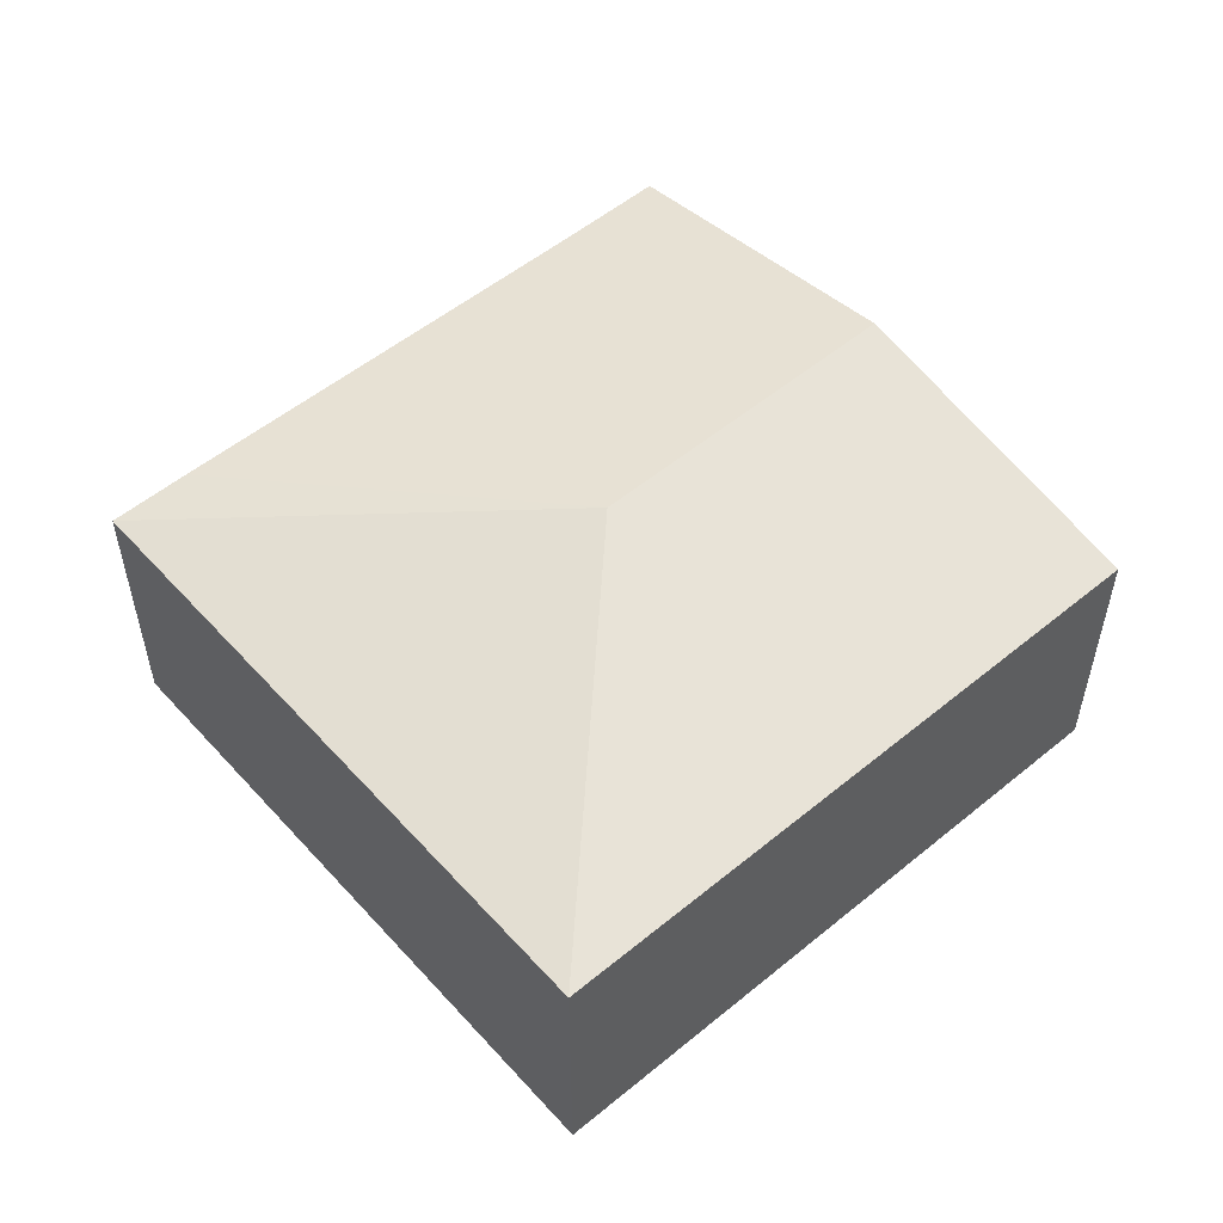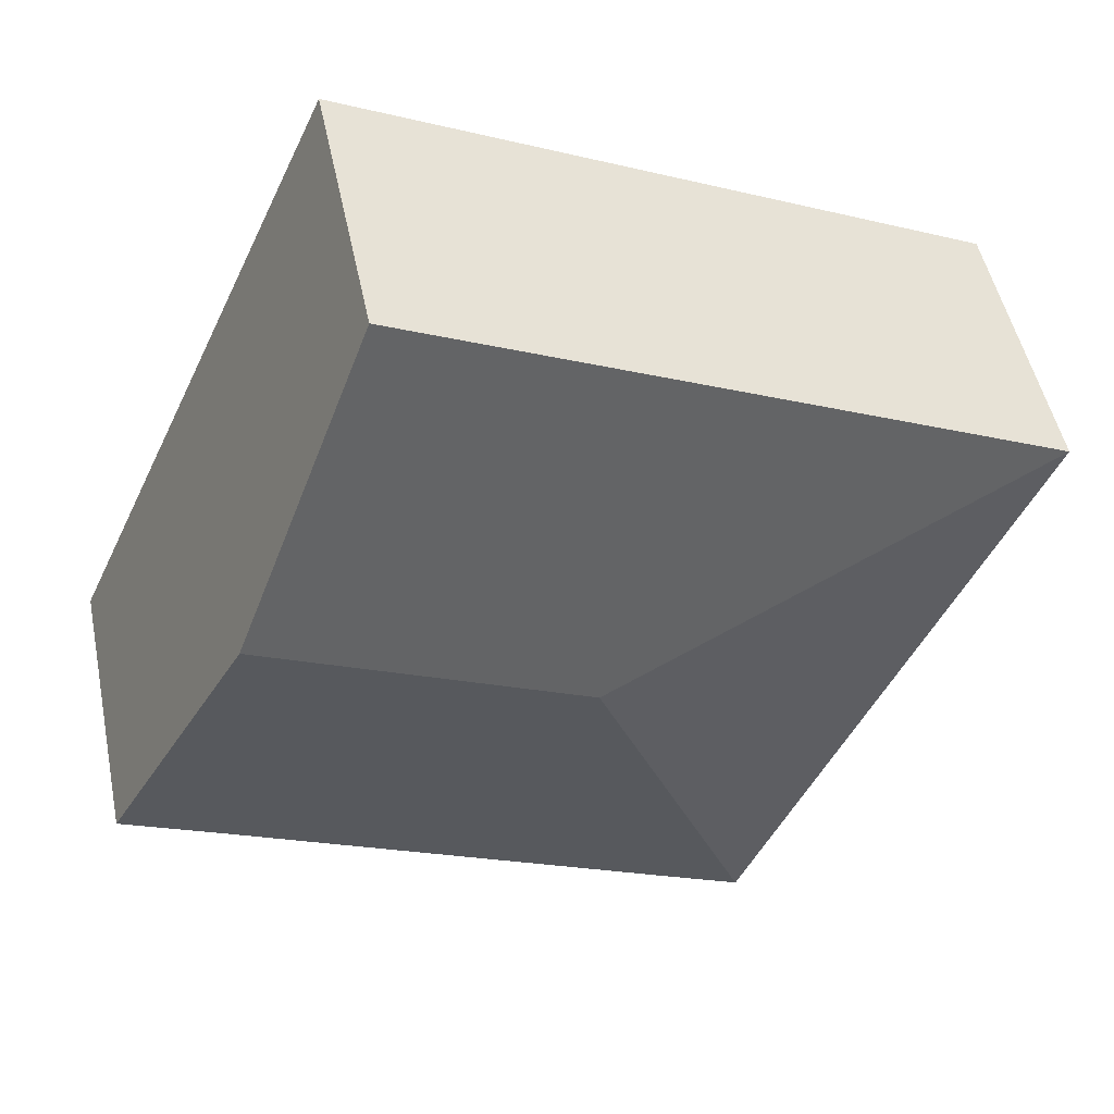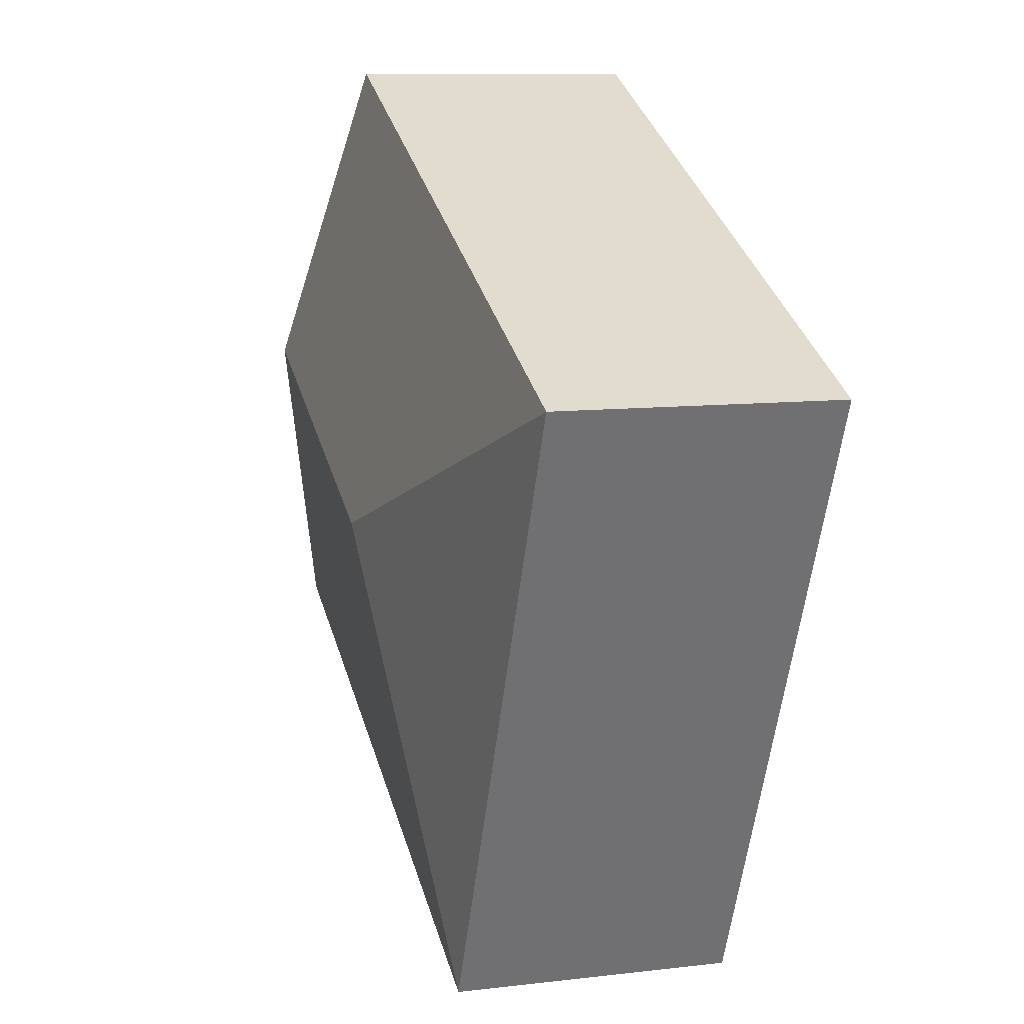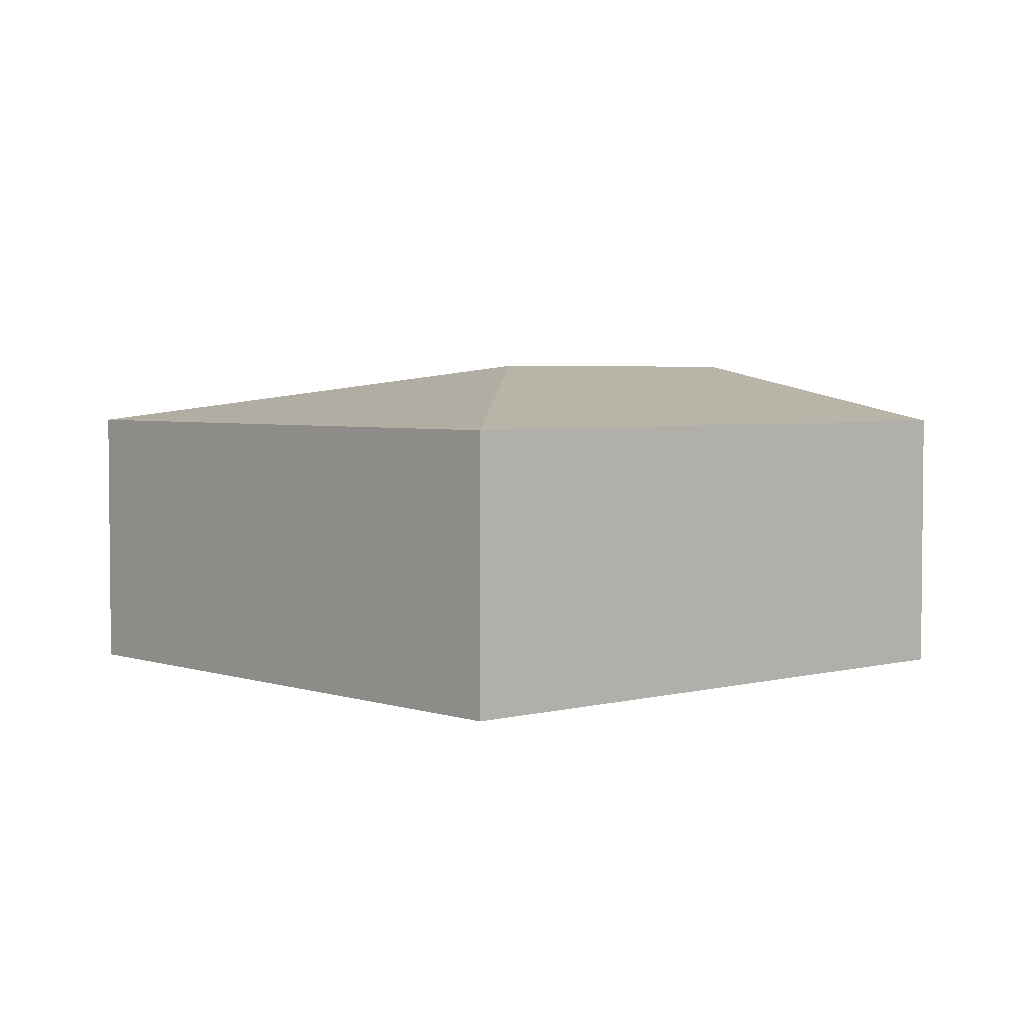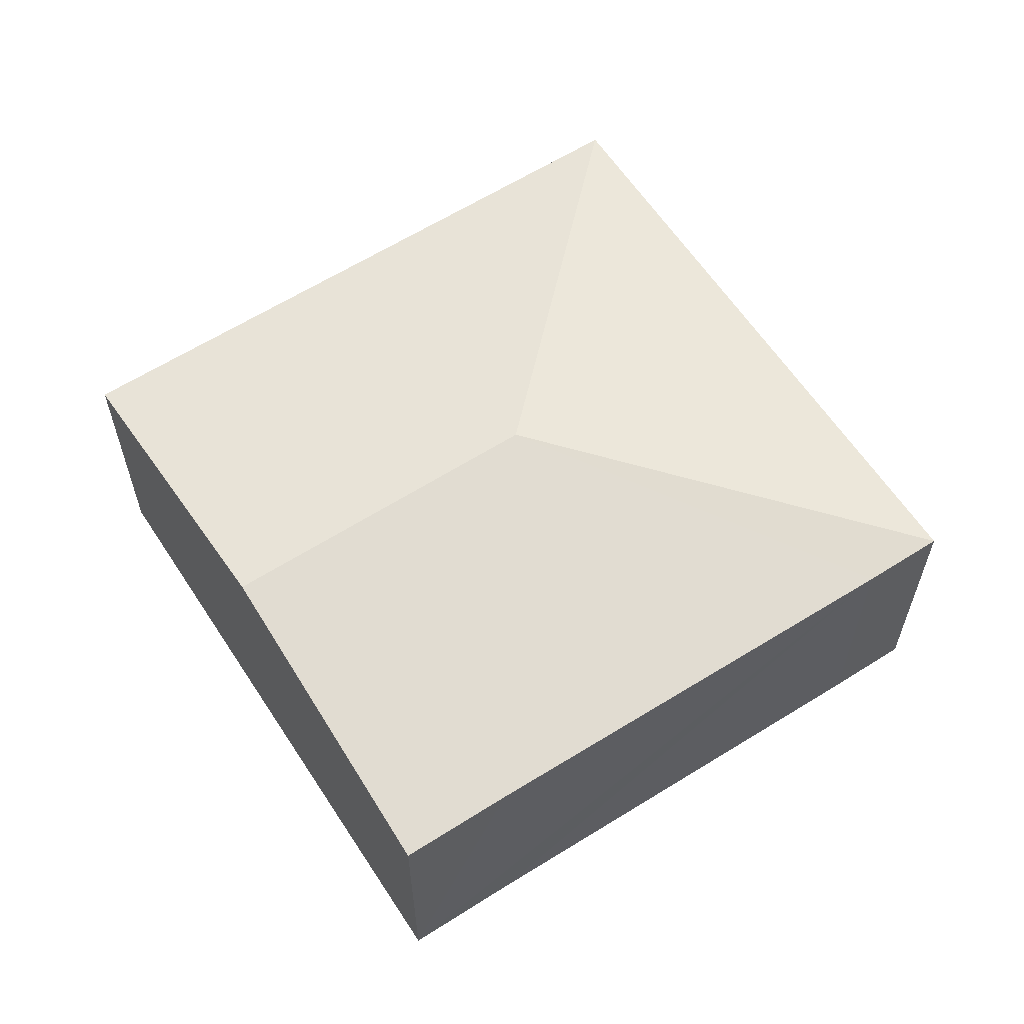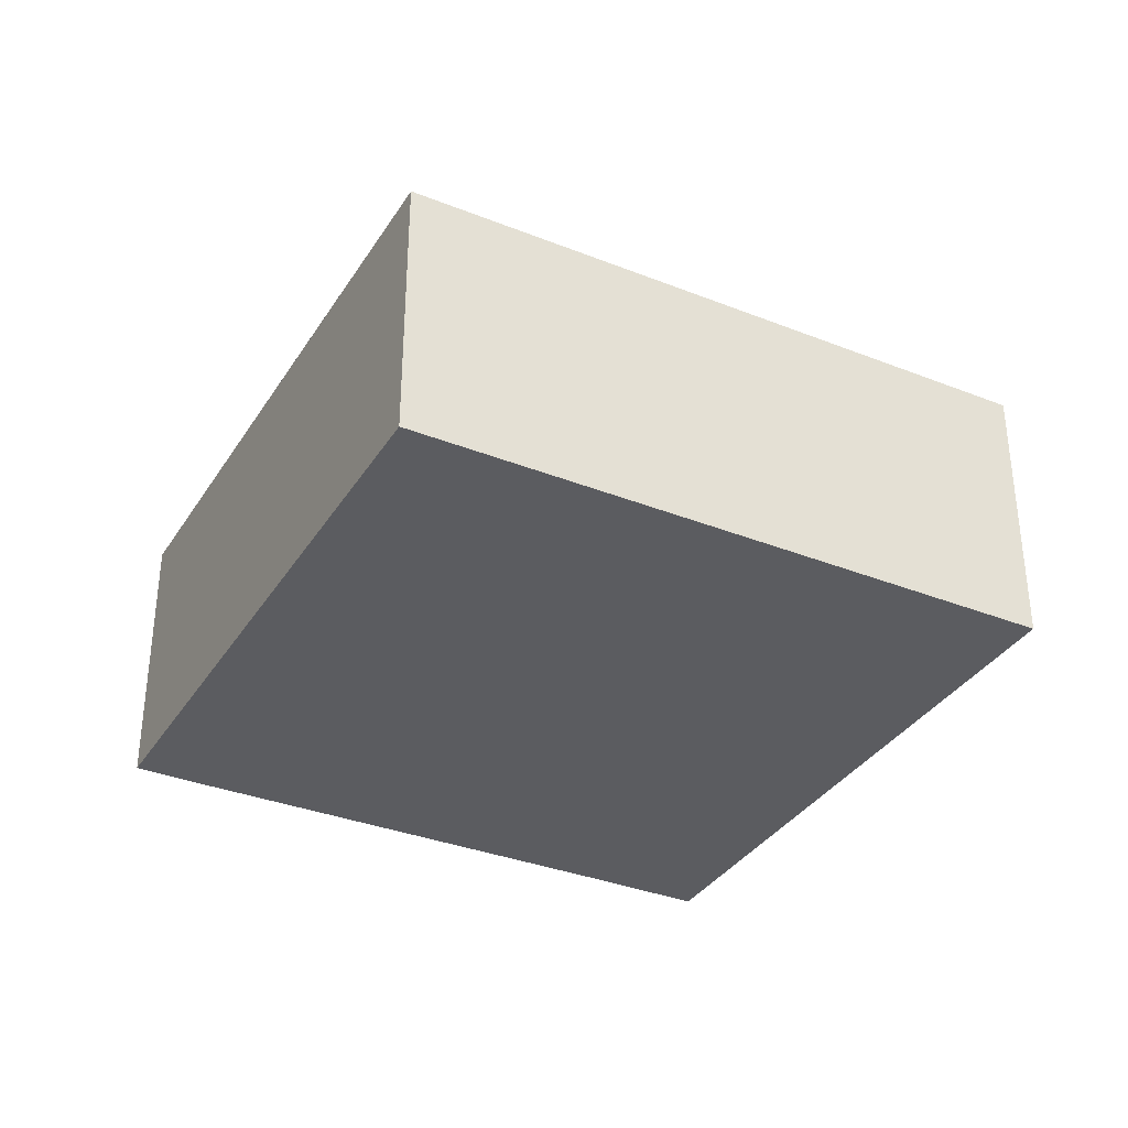
<metadata>
{"format":"obj","ext":"obj","renderer":"f3d","projection":"perspective","resolution":1024,"background":"white","views":[{"elev":54.6,"azim":-65.5,"up":"+Y"},{"elev":49.4,"azim":168.5,"up":"+Z"},{"elev":9.8,"azim":-107.1,"up":"+Z"},{"elev":3.6,"azim":-66.2,"up":"+Y"},{"elev":61.0,"azim":122.6,"up":"+Y"},{"elev":-34.8,"azim":-52.4,"up":"+Y"}]}
</metadata>
<code>
v  6.953 3.136 -0.212
v  0 2.555 1.564e-16
v  5.686 2.555 2.581
v  4.06 3.136 -1.525
v  8.205 2.562 -2.971
v  7.221 2.562 -3.417
v  3.261 2.553 -5.266
v  2.538 2.555 -5.594
v  2.538 3.425e-16 -5.594
v  0 0 0
v  5.686 -1.58e-16 2.581
v  6.953 1.298e-17 -0.212
v  8.205 1.819e-16 -2.971
v  7.221 2.092e-16 -3.417
v  3.261 3.224e-16 -5.266
g defaultobject
f 1 2 3
f 2 1 4
f 5 4 1
f 4 5 6
f 4 6 7
f 4 7 8
f 4 8 2
f 9 2 8
f 2 9 10
f 10 3 2
f 3 10 11
f 11 1 3
f 1 11 12
f 1 12 5
f 5 12 13
f 13 6 5
f 6 13 7
f 7 13 14
f 7 14 15
f 7 15 8
f 8 15 9
f 9 11 10
f 11 9 12
f 12 9 14
f 12 14 13
f 14 9 15

</code>
